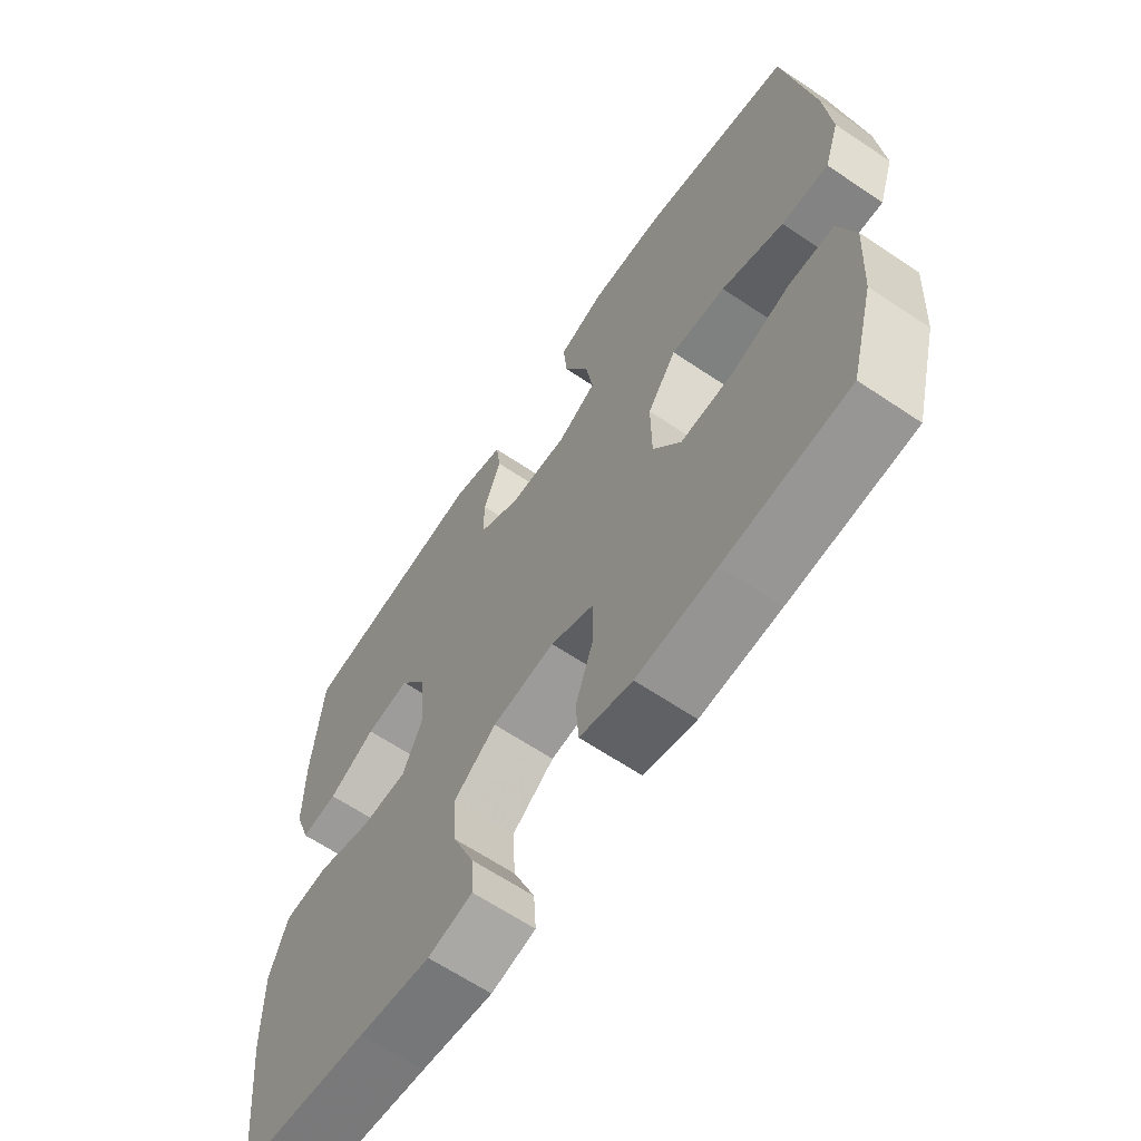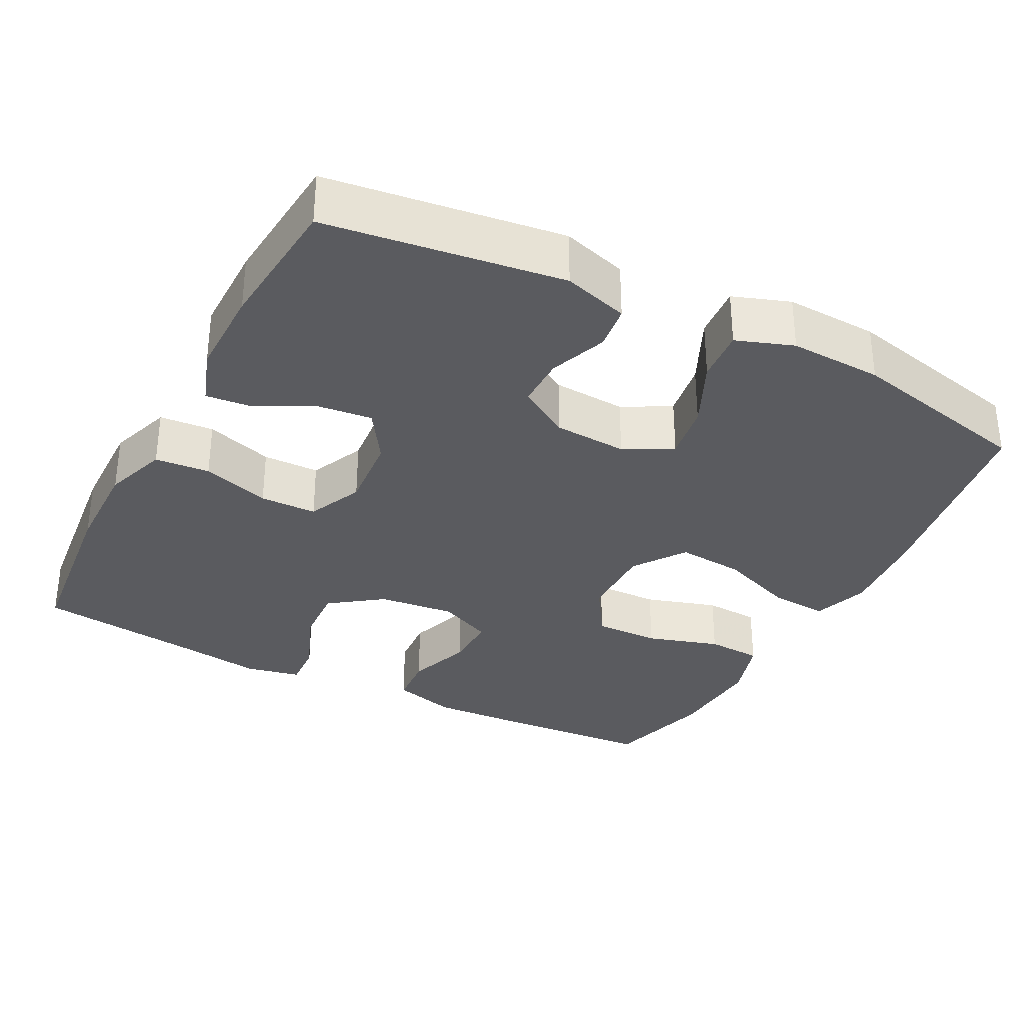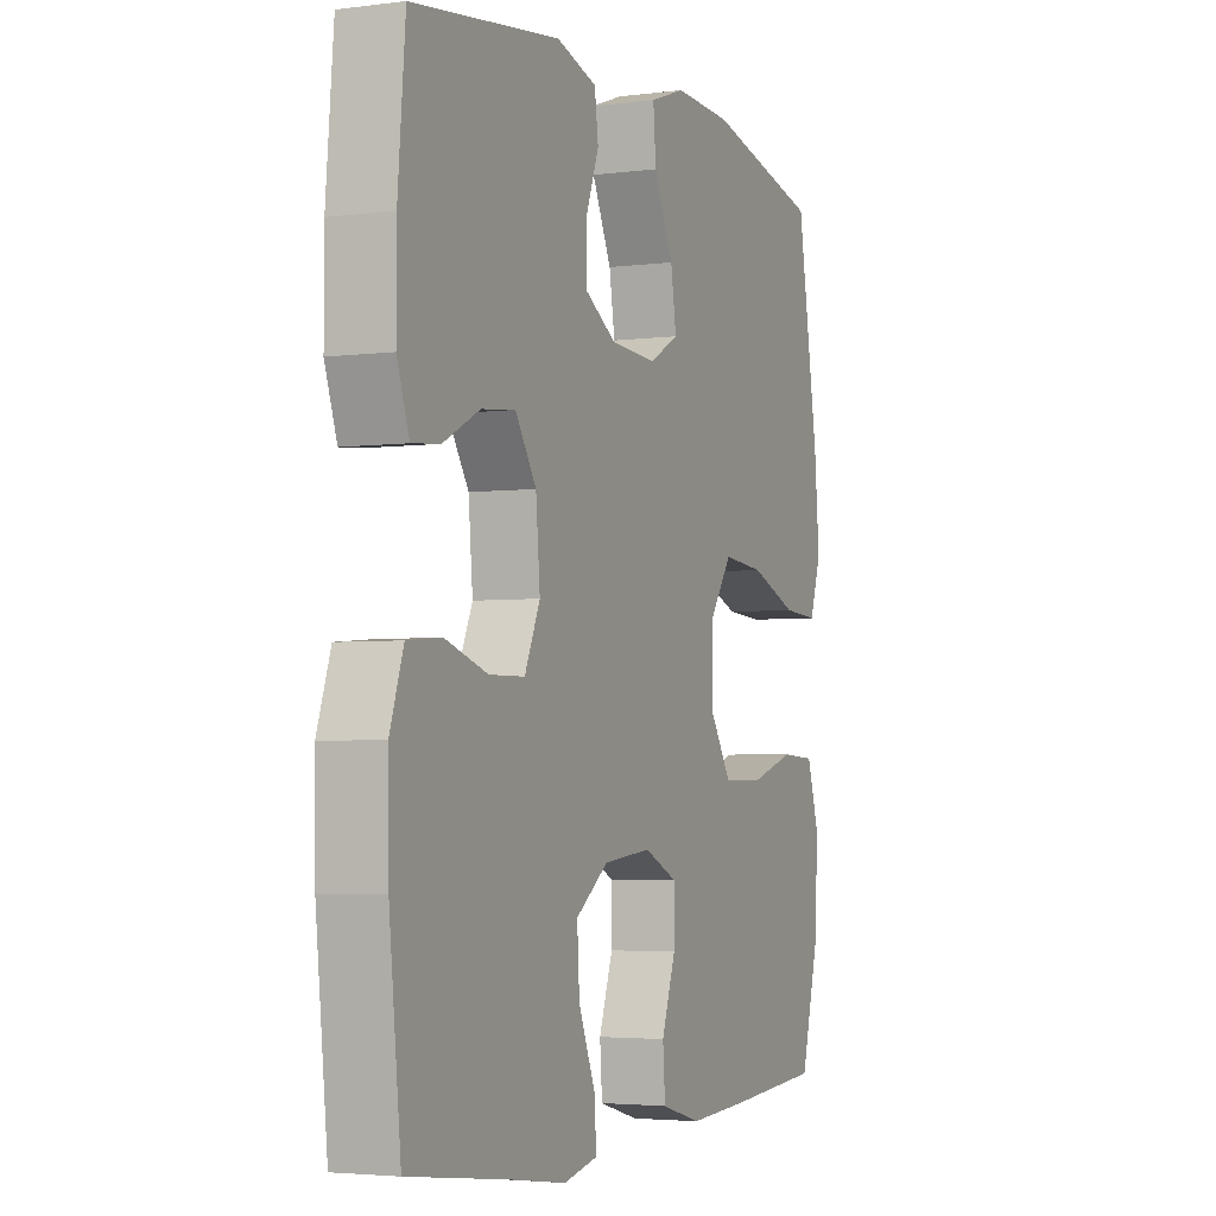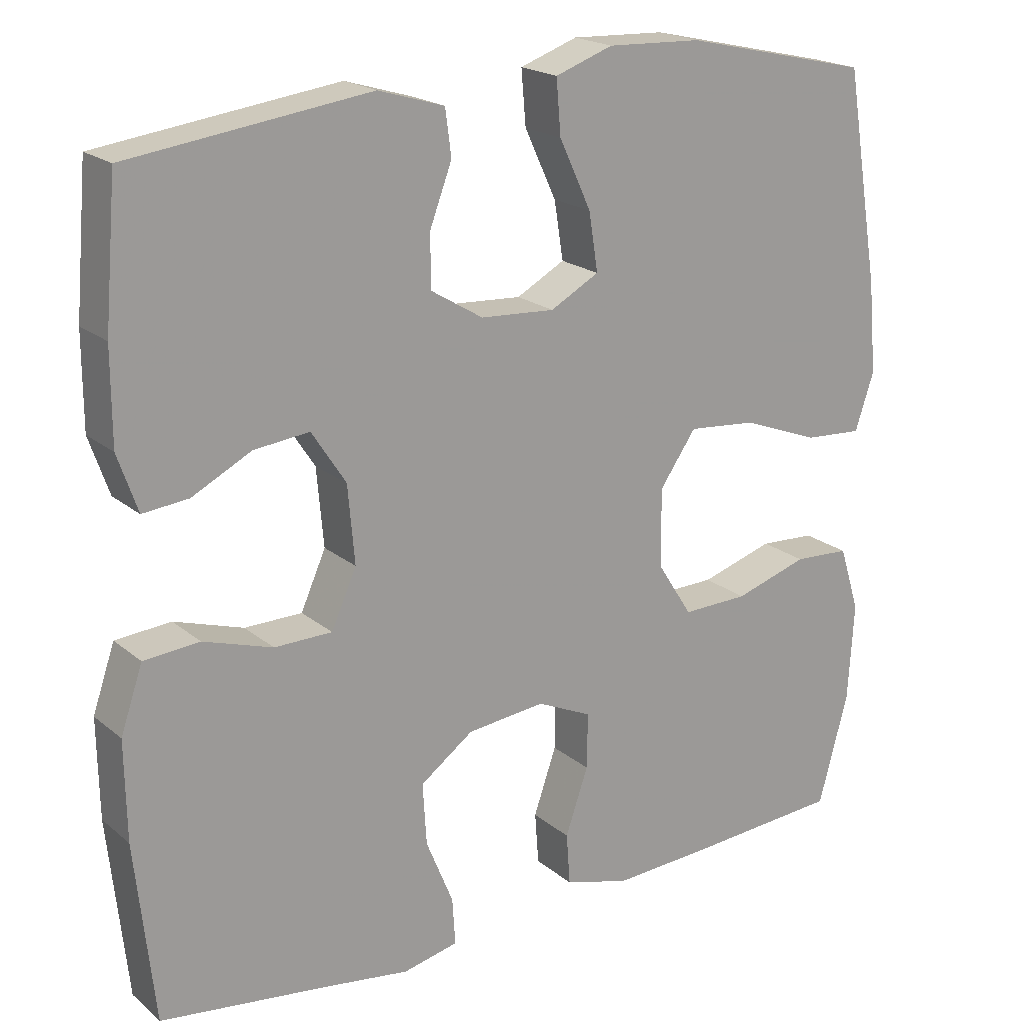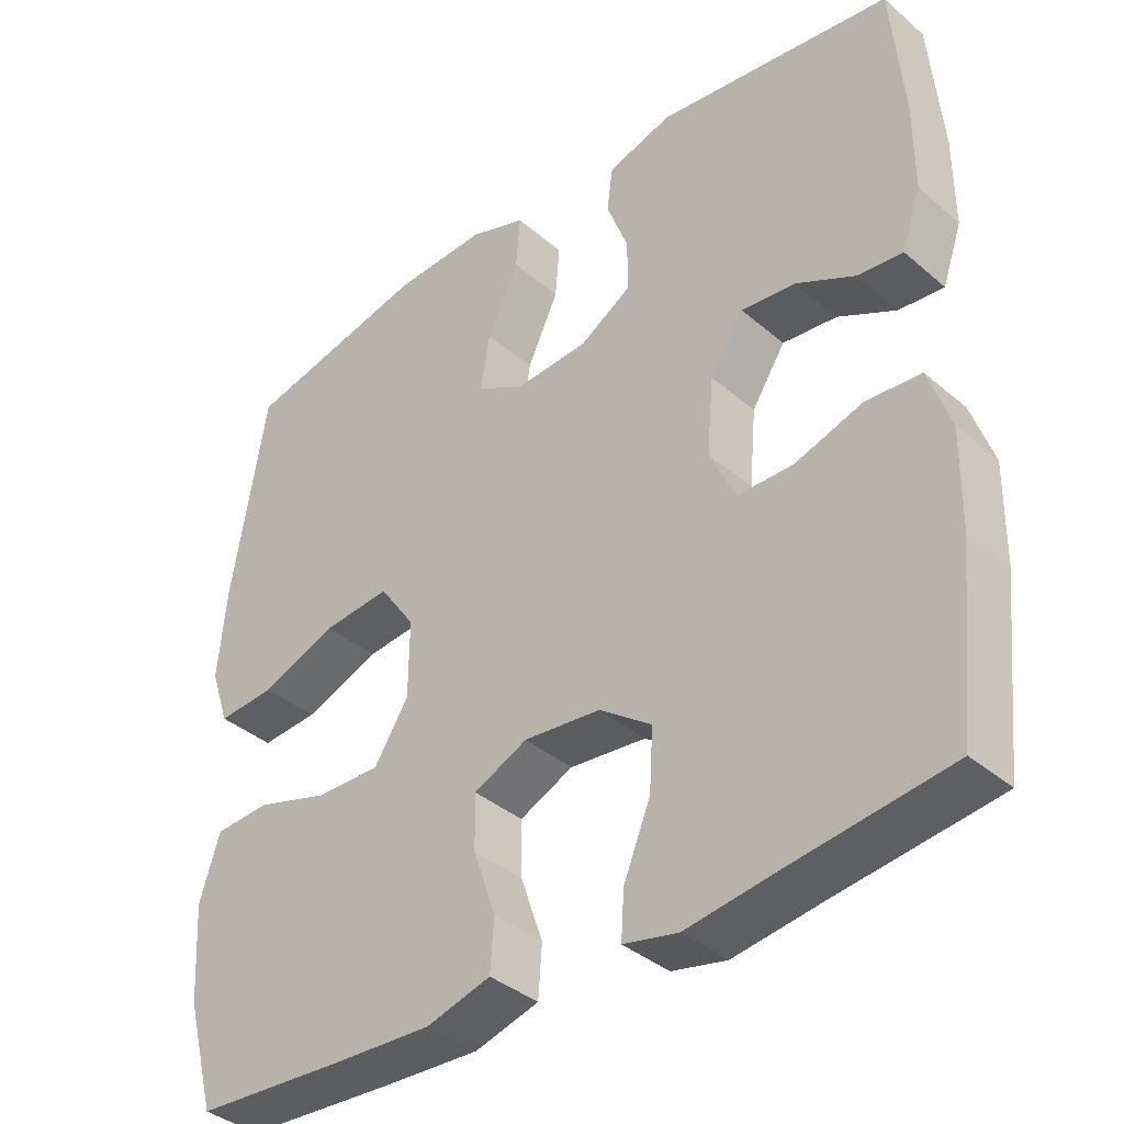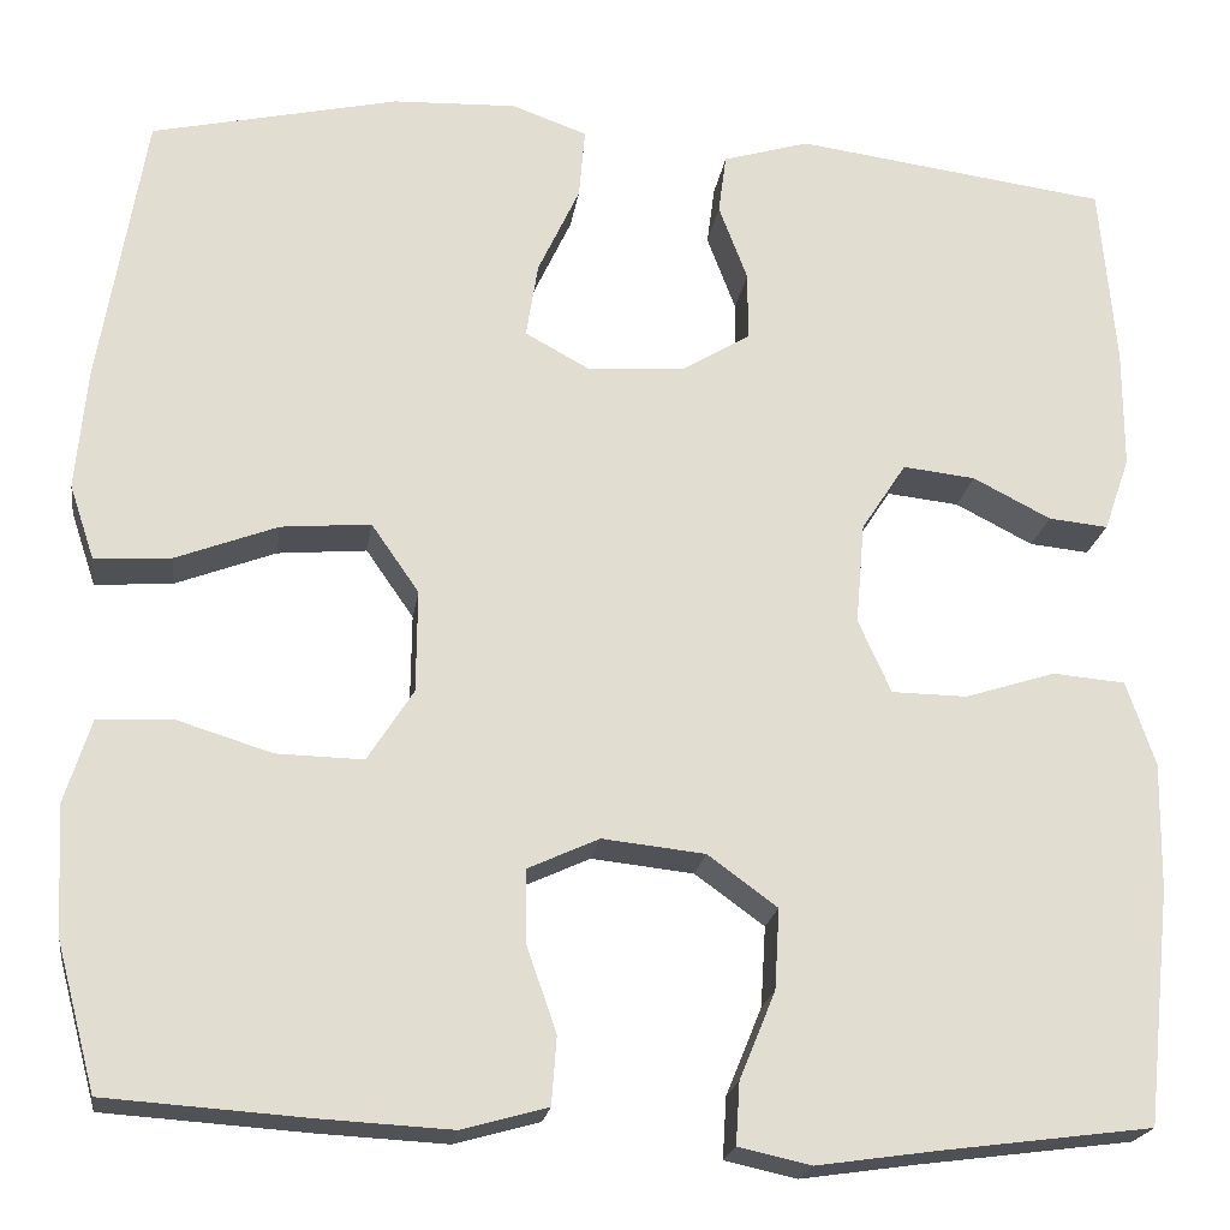
<metadata>
{"format":"obj","ext":"obj","renderer":"f3d","projection":"perspective","resolution":1024,"background":"white","views":[{"elev":-64.5,"azim":55.9,"up":"+Z"},{"elev":-32.8,"azim":-27.5,"up":"+Y"},{"elev":-3.6,"azim":-66.5,"up":"+Z"},{"elev":19.9,"azim":-34.3,"up":"+Z"},{"elev":-38.0,"azim":-137.2,"up":"+Z"},{"elev":-20.8,"azim":171.7,"up":"+Z"}]}
</metadata>
<code>
v -0.5 0.07 -0.5
v -0.525 0.07 -0.264
v -0.527 0.07 -0.135
v -0.498 0.07 -0.05
v -0.425 0.07 -0.044
v -0.334 0.07 -0.073
v -0.258 0.07 -0.072
v -0.225 0.07 0.002
v -0.234 0.07 0.104
v -0.279 0.07 0.173
v -0.352 0.07 0.165
v -0.43 0.07 0.125
v -0.49 0.07 0.119
v -0.516 0.07 0.194
v -0.516 0.07 0.315
v -0.5 0.07 0.5
v -0.185 0.07 0.542
v -0.098 0.07 0.516
v -0.09 0.07 0.456
v -0.119 0.07 0.379
v -0.119 0.07 0.31
v -0.05 0.07 0.268
v 0.048 0.07 0.262
v 0.112 0.07 0.297
v 0.1 0.07 0.373
v 0.058 0.07 0.463
v 0.052 0.07 0.534
v 0.128 0.07 0.561
v 0.252 0.07 0.556
v 0.5 0.07 0.5
v 0.546 0.07 0.221
v 0.557 0.07 0.1
v 0.532 0.07 0.025
v 0.455 0.07 0.03
v 0.353 0.07 0.069
v 0.263 0.07 0.077
v 0.215 0.07 0.008
v 0.216 0.07 -0.095
v 0.262 0.07 -0.167
v 0.349 0.07 -0.165
v 0.446 0.07 -0.135
v 0.52 0.07 -0.139
v 0.547 0.07 -0.225
v 0.539 0.07 -0.355
v 0.5 0.07 -0.5
v 0.297 0.07 -0.514
v 0.166 0.07 -0.521
v 0.08 0.07 -0.497
v 0.075 0.07 -0.429
v 0.105 0.07 -0.342
v 0.106 0.07 -0.269
v 0.034 0.07 -0.236
v -0.069 0.07 -0.247
v -0.139 0.07 -0.298
v -0.134 0.07 -0.379
v -0.098 0.07 -0.467
v -0.094 0.07 -0.529
v -0.167 0.07 -0.545
v -0.285 0.07 -0.528
v -0.5 0 -0.5
v -0.525 0 -0.264
v -0.527 0 -0.135
v -0.498 0 -0.05
v -0.425 0 -0.044
v -0.334 0 -0.073
v -0.258 0 -0.072
v -0.225 0 0.002
v -0.234 0 0.104
v -0.279 0 0.173
v -0.352 0 0.165
v -0.43 0 0.125
v -0.49 0 0.119
v -0.516 0 0.194
v -0.516 0 0.315
v -0.5 0 0.5
v -0.185 0 0.542
v -0.098 0 0.516
v -0.09 0 0.456
v -0.119 0 0.379
v -0.119 0 0.31
v -0.05 0 0.268
v 0.048 0 0.262
v 0.112 0 0.297
v 0.1 0 0.373
v 0.058 0 0.463
v 0.052 0 0.534
v 0.128 0 0.561
v 0.252 0 0.556
v 0.5 0 0.5
v 0.546 0 0.221
v 0.557 0 0.1
v 0.532 0 0.025
v 0.455 0 0.03
v 0.353 0 0.069
v 0.263 0 0.077
v 0.215 0 0.008
v 0.216 0 -0.095
v 0.262 0 -0.167
v 0.349 0 -0.165
v 0.446 0 -0.135
v 0.52 0 -0.139
v 0.547 0 -0.225
v 0.539 0 -0.355
v 0.5 0 -0.5
v 0.297 0 -0.514
v 0.166 0 -0.521
v 0.08 0 -0.497
v 0.075 0 -0.429
v 0.105 0 -0.342
v 0.106 0 -0.269
v 0.034 0 -0.236
v -0.069 0 -0.247
v -0.139 0 -0.298
v -0.134 0 -0.379
v -0.098 0 -0.467
v -0.094 0 -0.529
v -0.167 0 -0.545
v -0.285 0 -0.528
f 57 58 59
f 56 57 59
f 55 56 59
f 4 5 6
f 3 4 6
f 2 3 6
f 1 2 6
f 59 1 6
f 55 59 6
f 54 55 6
f 53 54 6 7
f 52 53 7 8
f 51 52 8 9
f 48 49 50
f 47 48 50
f 46 47 50
f 45 46 50
f 44 45 50
f 43 44 50
f 42 43 50
f 41 42 50
f 40 41 50
f 39 40 50 51
f 51 9 10
f 39 51 10
f 38 39 10
f 33 34 35
f 32 33 35
f 31 32 35
f 30 31 35
f 29 30 35
f 28 29 35
f 27 28 35
f 26 27 35
f 25 26 35
f 24 25 35 36
f 23 24 36 37
f 18 19 20
f 17 18 20
f 16 17 20
f 15 16 20
f 14 15 20
f 13 14 20
f 12 13 20
f 11 12 20
f 10 11 20 21
f 37 38 10
f 23 37 10
f 22 23 10
f 10 21 22
f 118 117 116
f 118 116 115
f 118 115 114
f 65 64 63
f 65 63 62
f 65 62 61
f 65 61 60
f 65 60 118
f 65 118 114
f 65 114 113
f 66 65 113 112
f 67 66 112 111
f 68 67 111 110
f 109 108 107
f 109 107 106
f 109 106 105
f 109 105 104
f 109 104 103
f 109 103 102
f 109 102 101
f 109 101 100
f 109 100 99
f 110 109 99 98
f 69 68 110
f 69 110 98
f 69 98 97
f 94 93 92
f 94 92 91
f 94 91 90
f 94 90 89
f 94 89 88
f 94 88 87
f 94 87 86
f 94 86 85
f 94 85 84
f 95 94 84 83
f 96 95 83 82
f 79 78 77
f 79 77 76
f 79 76 75
f 79 75 74
f 79 74 73
f 79 73 72
f 79 72 71
f 79 71 70
f 80 79 70 69
f 69 97 96
f 69 96 82
f 69 82 81
f 81 80 69
f 1 60 61 2
f 2 61 62 3
f 3 62 63 4
f 4 63 64 5
f 5 64 65 6
f 6 65 66 7
f 7 66 67 8
f 8 67 68 9
f 9 68 69 10
f 10 69 70 11
f 11 70 71 12
f 12 71 72 13
f 13 72 73 14
f 14 73 74 15
f 15 74 75 16
f 16 75 76 17
f 17 76 77 18
f 18 77 78 19
f 19 78 79 20
f 20 79 80 21
f 21 80 81 22
f 22 81 82 23
f 23 82 83 24
f 24 83 84 25
f 25 84 85 26
f 26 85 86 27
f 27 86 87 28
f 28 87 88 29
f 29 88 89 30
f 30 89 90 31
f 31 90 91 32
f 32 91 92 33
f 33 92 93 34
f 34 93 94 35
f 35 94 95 36
f 36 95 96 37
f 37 96 97 38
f 38 97 98 39
f 39 98 99 40
f 40 99 100 41
f 41 100 101 42
f 42 101 102 43
f 43 102 103 44
f 44 103 104 45
f 45 104 105 46
f 46 105 106 47
f 47 106 107 48
f 48 107 108 49
f 49 108 109 50
f 50 109 110 51
f 51 110 111 52
f 52 111 112 53
f 53 112 113 54
f 54 113 114 55
f 55 114 115 56
f 56 115 116 57
f 57 116 117 58
f 58 117 118 59
f 59 118 60 1

</code>
